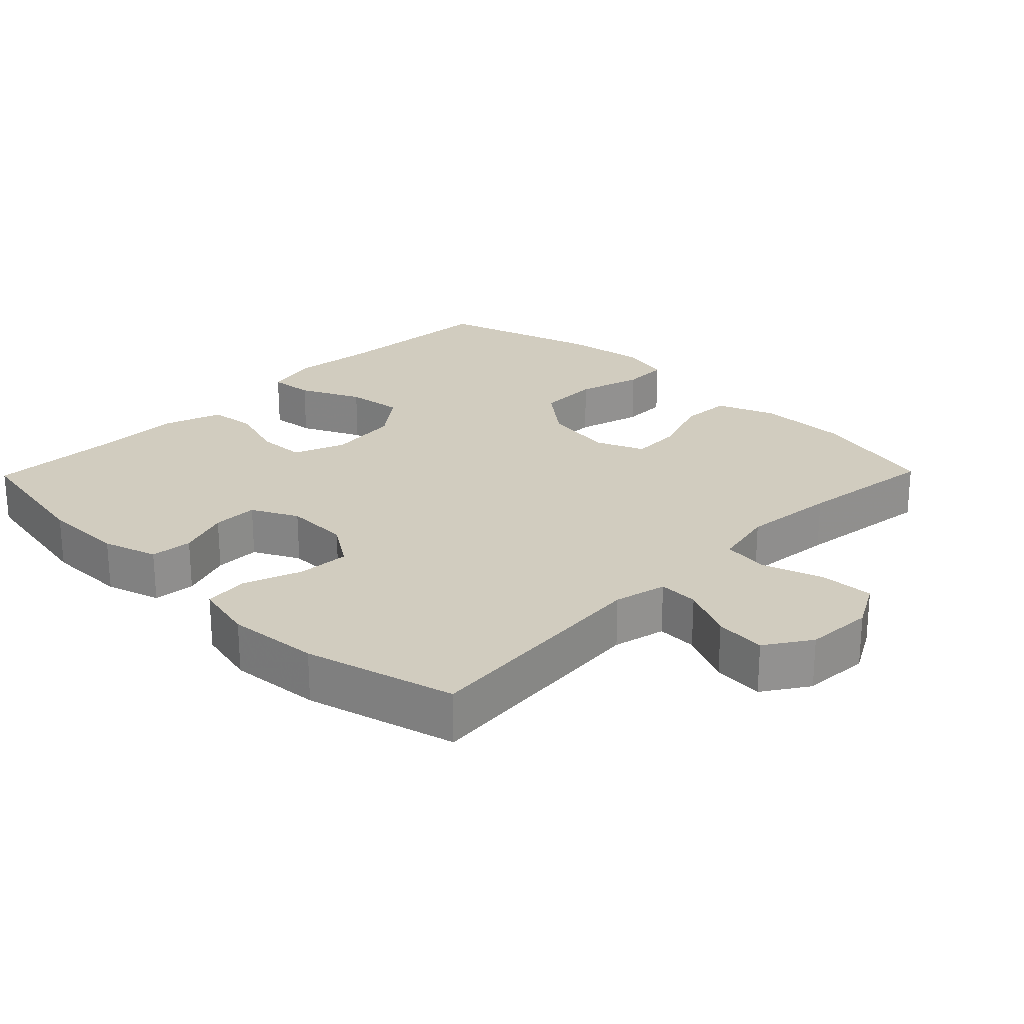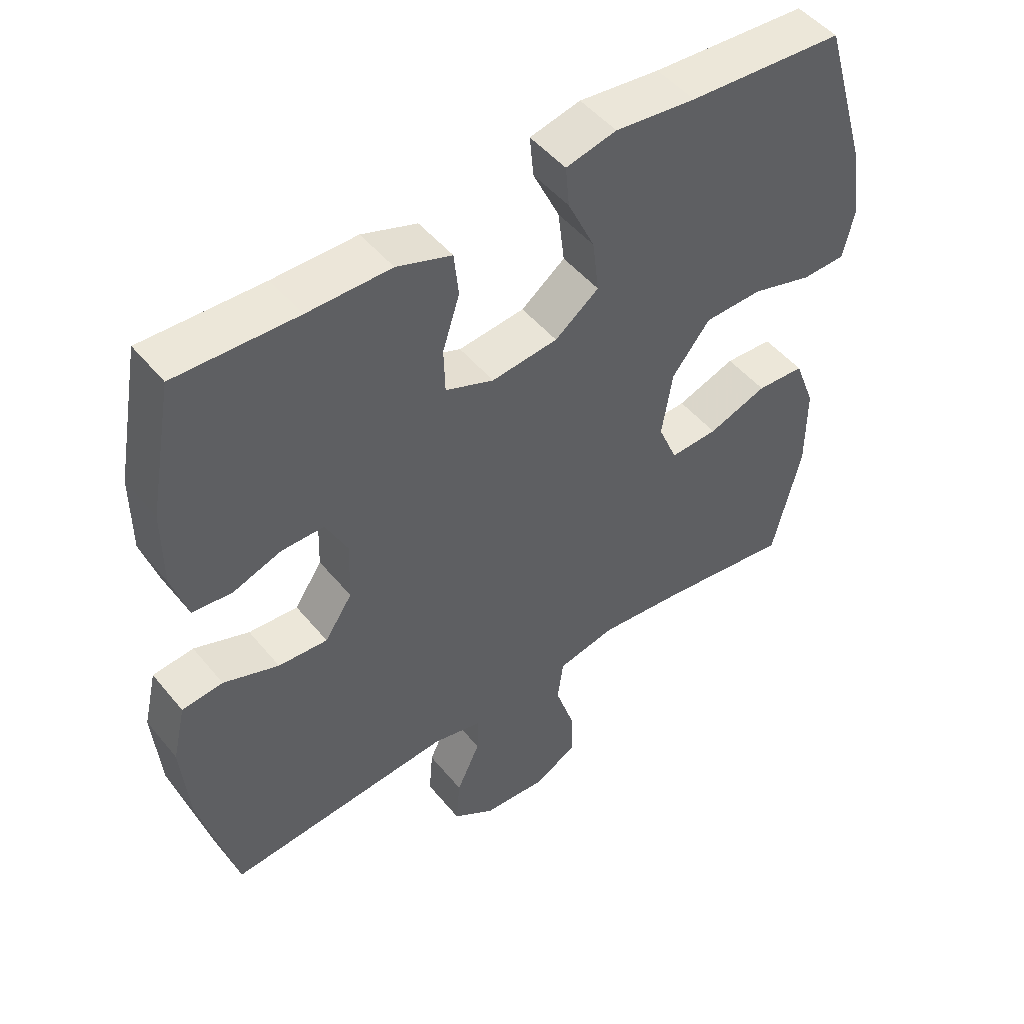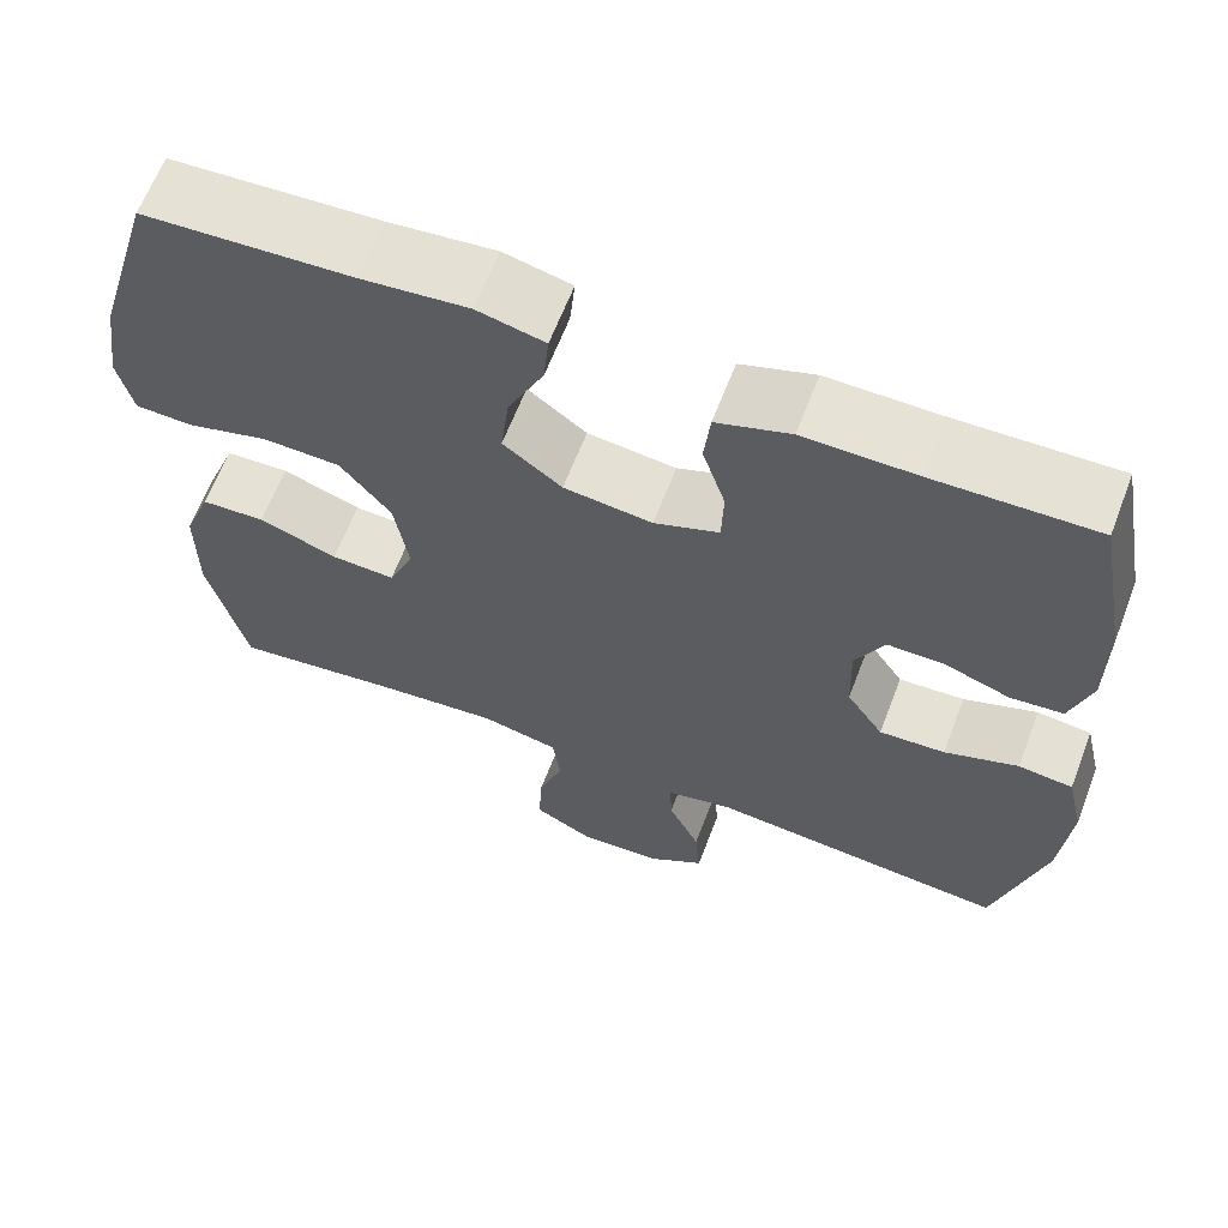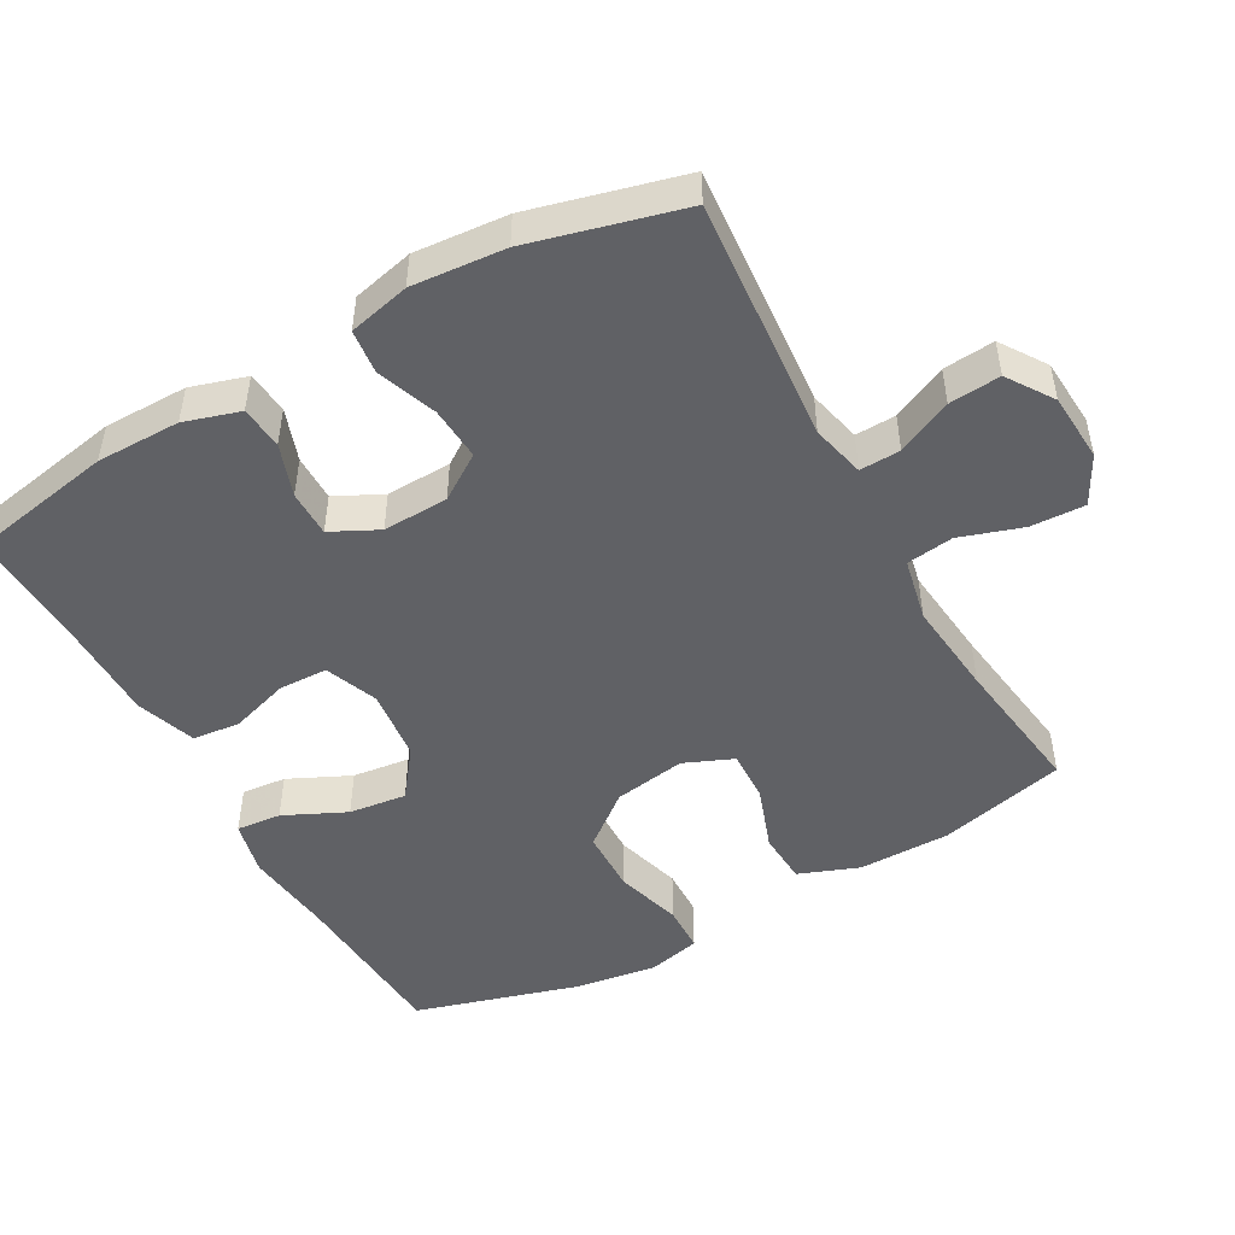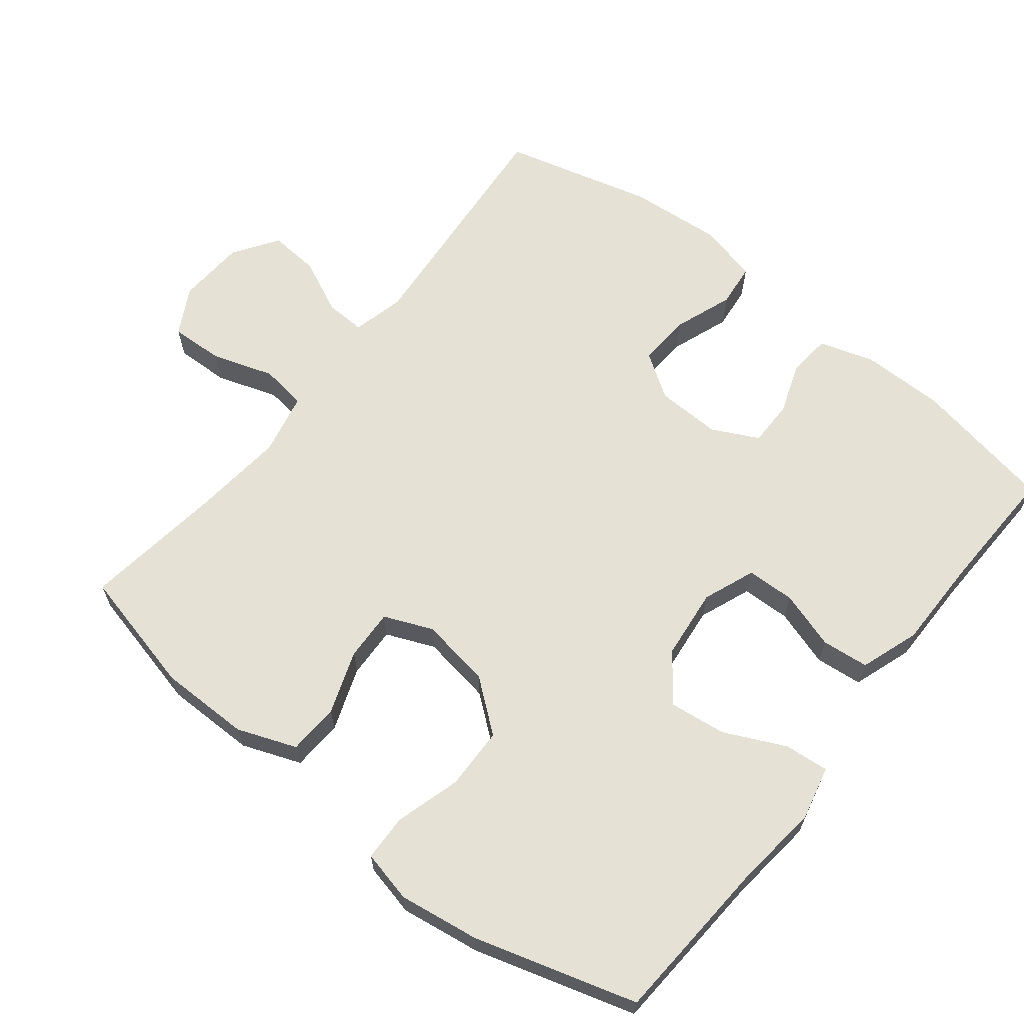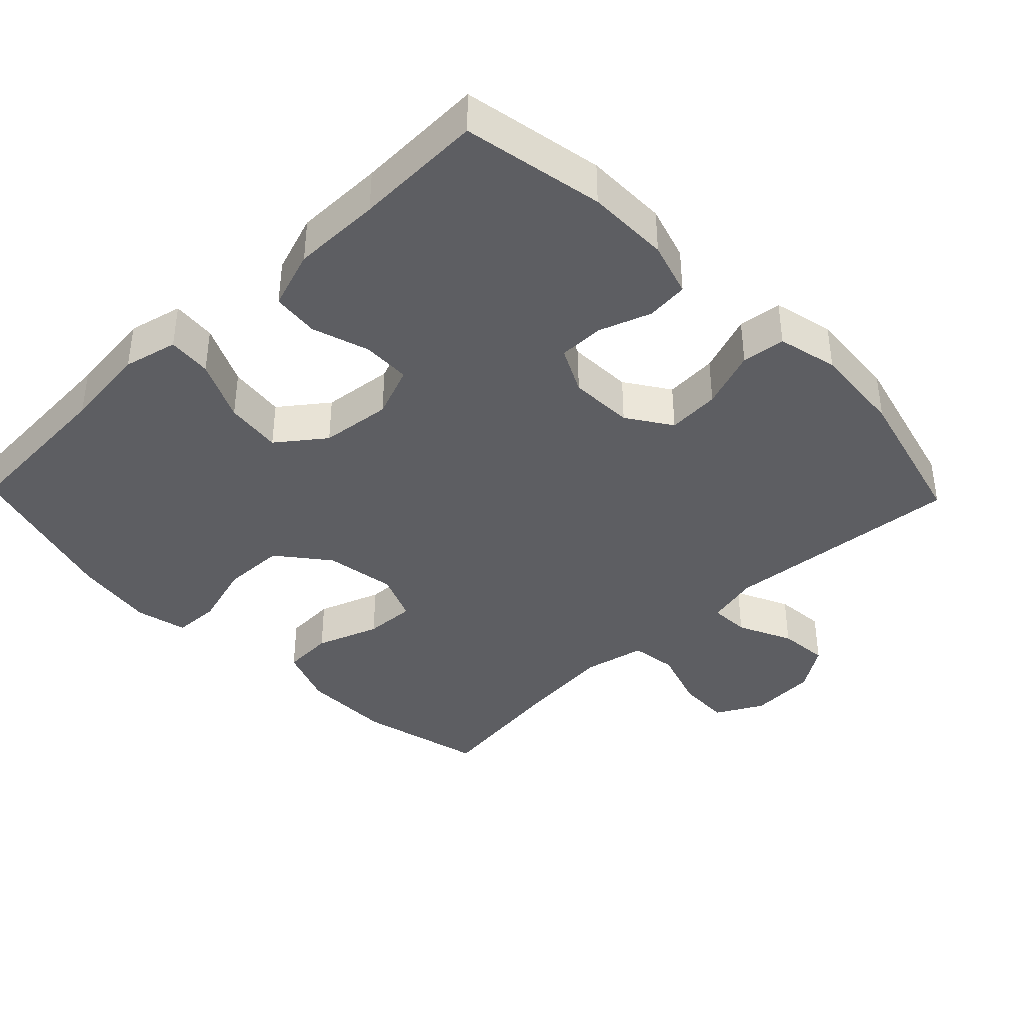
<metadata>
{"format":"obj","ext":"obj","renderer":"f3d","projection":"perspective","resolution":1024,"background":"white","views":[{"elev":24.2,"azim":134.3,"up":"+Y"},{"elev":49.0,"azim":142.4,"up":"+Z"},{"elev":64.0,"azim":21.0,"up":"+Z"},{"elev":-48.9,"azim":119.2,"up":"+Y"},{"elev":64.5,"azim":-51.6,"up":"+Y"},{"elev":-39.4,"azim":44.0,"up":"+Y"}]}
</metadata>
<code>
v -0.5 0.07 0.5
v -0.263 0.07 0.515
v -0.14 0.07 0.529
v -0.063 0.07 0.511
v -0.069 0.07 0.448
v -0.11 0.07 0.361
v -0.12 0.07 0.28
v -0.053 0.07 0.229
v 0.048 0.07 0.218
v 0.122 0.07 0.247
v 0.124 0.07 0.316
v 0.098 0.07 0.398
v 0.105 0.07 0.465
v 0.189 0.07 0.494
v 0.316 0.07 0.494
v 0.5 0.07 0.5
v 0.537 0.07 0.299
v 0.537 0.07 0.181
v 0.513 0.07 0.103
v 0.453 0.07 0.097
v 0.379 0.07 0.123
v 0.314 0.07 0.123
v 0.281 0.07 0.057
v 0.284 0.07 -0.035
v 0.326 0.07 -0.098
v 0.401 0.07 -0.093
v 0.485 0.07 -0.062
v 0.547 0.07 -0.069
v 0.567 0.07 -0.155
v 0.556 0.07 -0.286
v 0.5 0.07 -0.5
v 0.156 0.07 -0.471
v 0.081 0.07 -0.489
v 0.083 0.07 -0.546
v 0.119 0.07 -0.623
v 0.125 0.07 -0.695
v 0.061 0.07 -0.738
v -0.035 0.07 -0.744
v -0.102 0.07 -0.708
v -0.099 0.07 -0.632
v -0.07 0.07 -0.544
v -0.079 0.07 -0.478
v -0.168 0.07 -0.459
v -0.302 0.07 -0.473
v -0.5 0.07 -0.5
v -0.543 0.07 -0.321
v -0.543 0.07 -0.192
v -0.511 0.07 -0.108
v -0.438 0.07 -0.104
v -0.348 0.07 -0.136
v -0.275 0.07 -0.139
v -0.246 0.07 -0.07
v -0.262 0.07 0.031
v -0.32 0.07 0.104
v -0.409 0.07 0.106
v -0.502 0.07 0.079
v -0.568 0.07 0.081
v -0.585 0.07 0.155
v -0.568 0.07 0.27
v -0.5 0 0.5
v -0.263 0 0.515
v -0.14 0 0.529
v -0.063 0 0.511
v -0.069 0 0.448
v -0.11 0 0.361
v -0.12 0 0.28
v -0.053 0 0.229
v 0.048 0 0.218
v 0.122 0 0.247
v 0.124 0 0.316
v 0.098 0 0.398
v 0.105 0 0.465
v 0.189 0 0.494
v 0.316 0 0.494
v 0.5 0 0.5
v 0.537 0 0.299
v 0.537 0 0.181
v 0.513 0 0.103
v 0.453 0 0.097
v 0.379 0 0.123
v 0.314 0 0.123
v 0.281 0 0.057
v 0.284 0 -0.035
v 0.326 0 -0.098
v 0.401 0 -0.093
v 0.485 0 -0.062
v 0.547 0 -0.069
v 0.567 0 -0.155
v 0.556 0 -0.286
v 0.5 0 -0.5
v 0.156 0 -0.471
v 0.081 0 -0.489
v 0.083 0 -0.546
v 0.119 0 -0.623
v 0.125 0 -0.695
v 0.061 0 -0.738
v -0.035 0 -0.744
v -0.102 0 -0.708
v -0.099 0 -0.632
v -0.07 0 -0.544
v -0.079 0 -0.478
v -0.168 0 -0.459
v -0.302 0 -0.473
v -0.5 0 -0.5
v -0.543 0 -0.321
v -0.543 0 -0.192
v -0.511 0 -0.108
v -0.438 0 -0.104
v -0.348 0 -0.136
v -0.275 0 -0.139
v -0.246 0 -0.07
v -0.262 0 0.031
v -0.32 0 0.104
v -0.409 0 0.106
v -0.502 0 0.079
v -0.568 0 0.081
v -0.585 0 0.155
v -0.568 0 0.27
f 59 1 2
f 58 59 2
f 57 58 2
f 56 57 2
f 55 56 2
f 4 5 6
f 3 4 6
f 2 3 6
f 55 2 6
f 54 55 6
f 53 54 6 7
f 52 53 7 8
f 51 52 8 9
f 48 49 50
f 47 48 50
f 46 47 50
f 45 46 50
f 44 45 50
f 43 44 50 51
f 51 9 10
f 43 51 10
f 42 43 10
f 39 40 41
f 38 39 41
f 37 38 41
f 36 37 41
f 35 36 41
f 34 35 41
f 33 34 41 42
f 32 33 42 10
f 30 31 32
f 29 30 32
f 28 29 32
f 27 28 32
f 26 27 32
f 25 26 32
f 24 25 32
f 32 10 11
f 24 32 11
f 23 24 11
f 19 20 21
f 18 19 21
f 17 18 21
f 16 17 21
f 15 16 21
f 15 21 22
f 15 22 23
f 14 15 23
f 13 14 23
f 12 13 23
f 11 12 23
f 61 60 118
f 61 118 117
f 61 117 116
f 61 116 115
f 61 115 114
f 65 64 63
f 65 63 62
f 65 62 61
f 65 61 114
f 65 114 113
f 66 65 113 112
f 67 66 112 111
f 68 67 111 110
f 109 108 107
f 109 107 106
f 109 106 105
f 109 105 104
f 109 104 103
f 110 109 103 102
f 69 68 110
f 69 110 102
f 69 102 101
f 100 99 98
f 100 98 97
f 100 97 96
f 100 96 95
f 100 95 94
f 100 94 93
f 101 100 93 92
f 69 101 92 91
f 91 90 89
f 91 89 88
f 91 88 87
f 91 87 86
f 91 86 85
f 91 85 84
f 91 84 83
f 70 69 91
f 70 91 83
f 70 83 82
f 80 79 78
f 80 78 77
f 80 77 76
f 80 76 75
f 80 75 74
f 81 80 74
f 82 81 74
f 82 74 73
f 82 73 72
f 82 72 71
f 82 71 70
f 1 60 61 2
f 2 61 62 3
f 3 62 63 4
f 4 63 64 5
f 5 64 65 6
f 6 65 66 7
f 7 66 67 8
f 8 67 68 9
f 9 68 69 10
f 10 69 70 11
f 11 70 71 12
f 12 71 72 13
f 13 72 73 14
f 14 73 74 15
f 15 74 75 16
f 16 75 76 17
f 17 76 77 18
f 18 77 78 19
f 19 78 79 20
f 20 79 80 21
f 21 80 81 22
f 22 81 82 23
f 23 82 83 24
f 24 83 84 25
f 25 84 85 26
f 26 85 86 27
f 27 86 87 28
f 28 87 88 29
f 29 88 89 30
f 30 89 90 31
f 31 90 91 32
f 32 91 92 33
f 33 92 93 34
f 34 93 94 35
f 35 94 95 36
f 36 95 96 37
f 37 96 97 38
f 38 97 98 39
f 39 98 99 40
f 40 99 100 41
f 41 100 101 42
f 42 101 102 43
f 43 102 103 44
f 44 103 104 45
f 45 104 105 46
f 46 105 106 47
f 47 106 107 48
f 48 107 108 49
f 49 108 109 50
f 50 109 110 51
f 51 110 111 52
f 52 111 112 53
f 53 112 113 54
f 54 113 114 55
f 55 114 115 56
f 56 115 116 57
f 57 116 117 58
f 58 117 118 59
f 59 118 60 1

</code>
